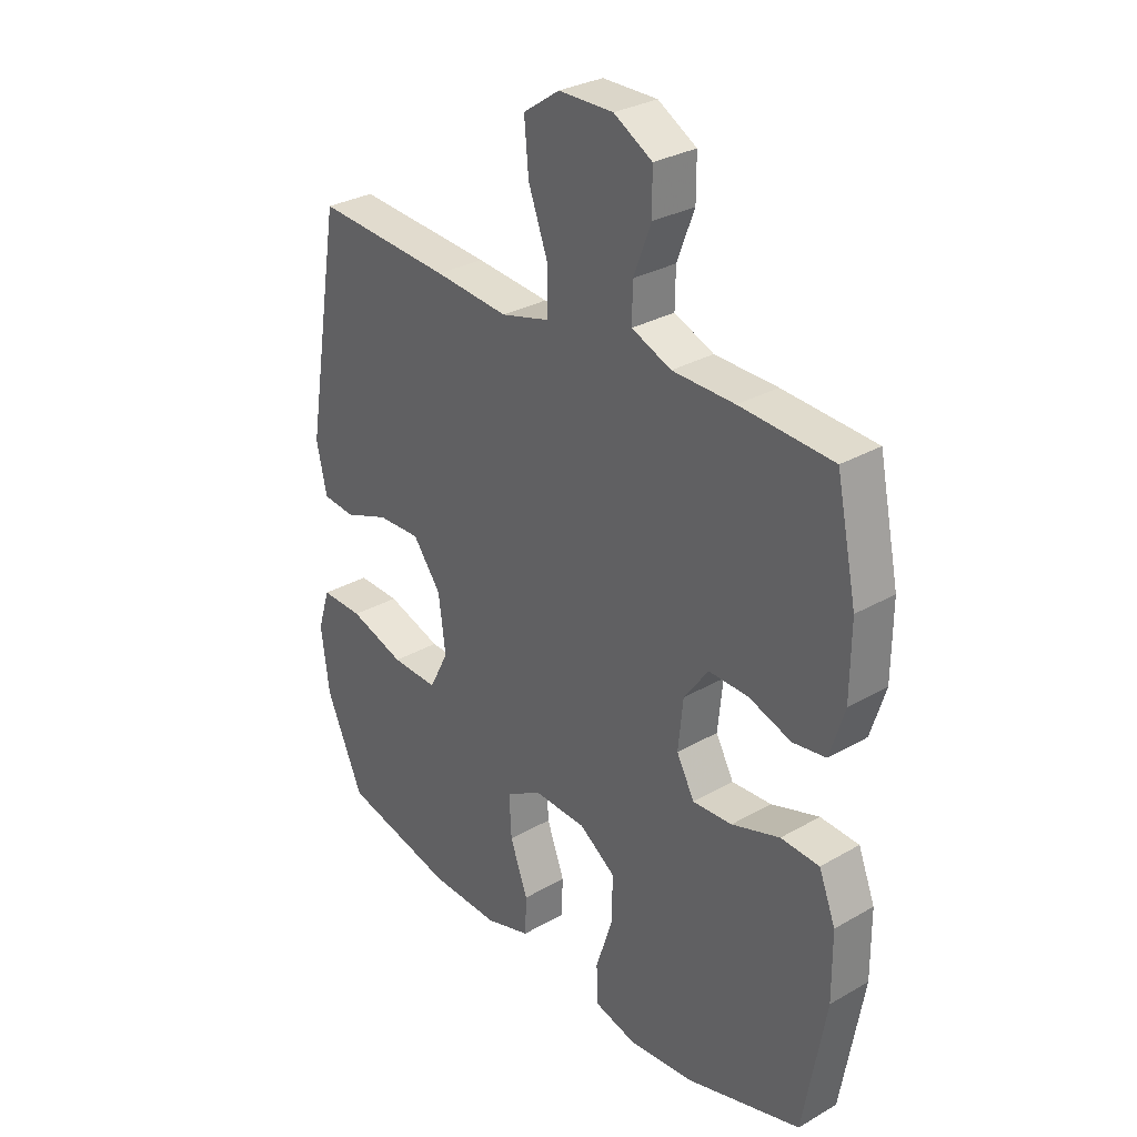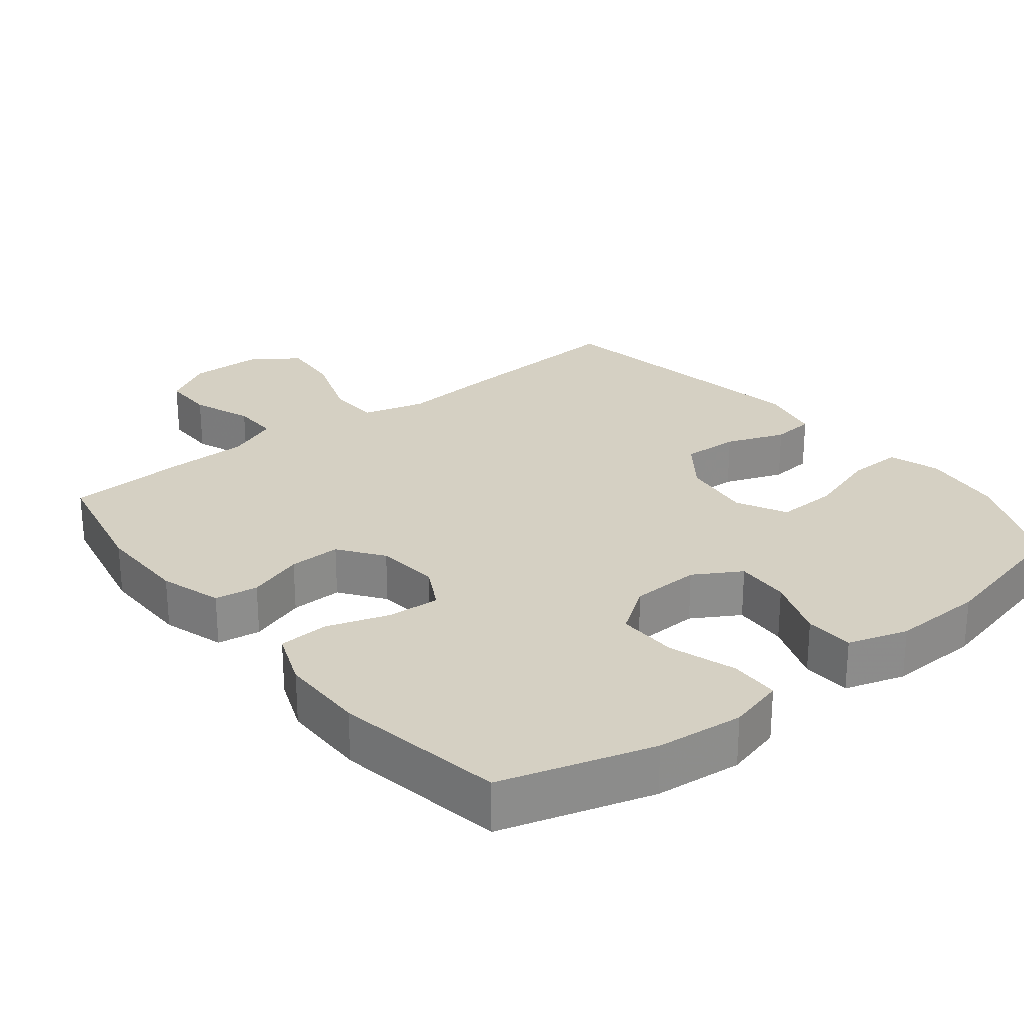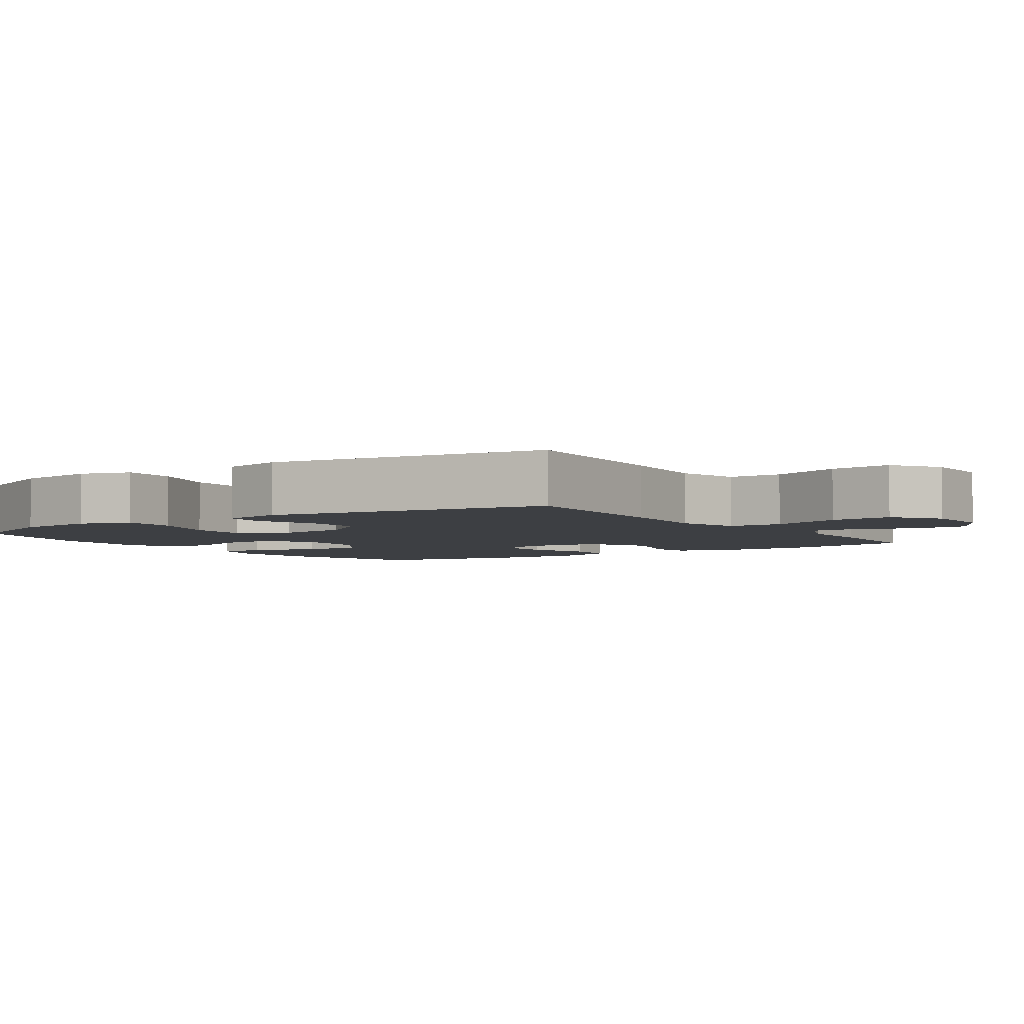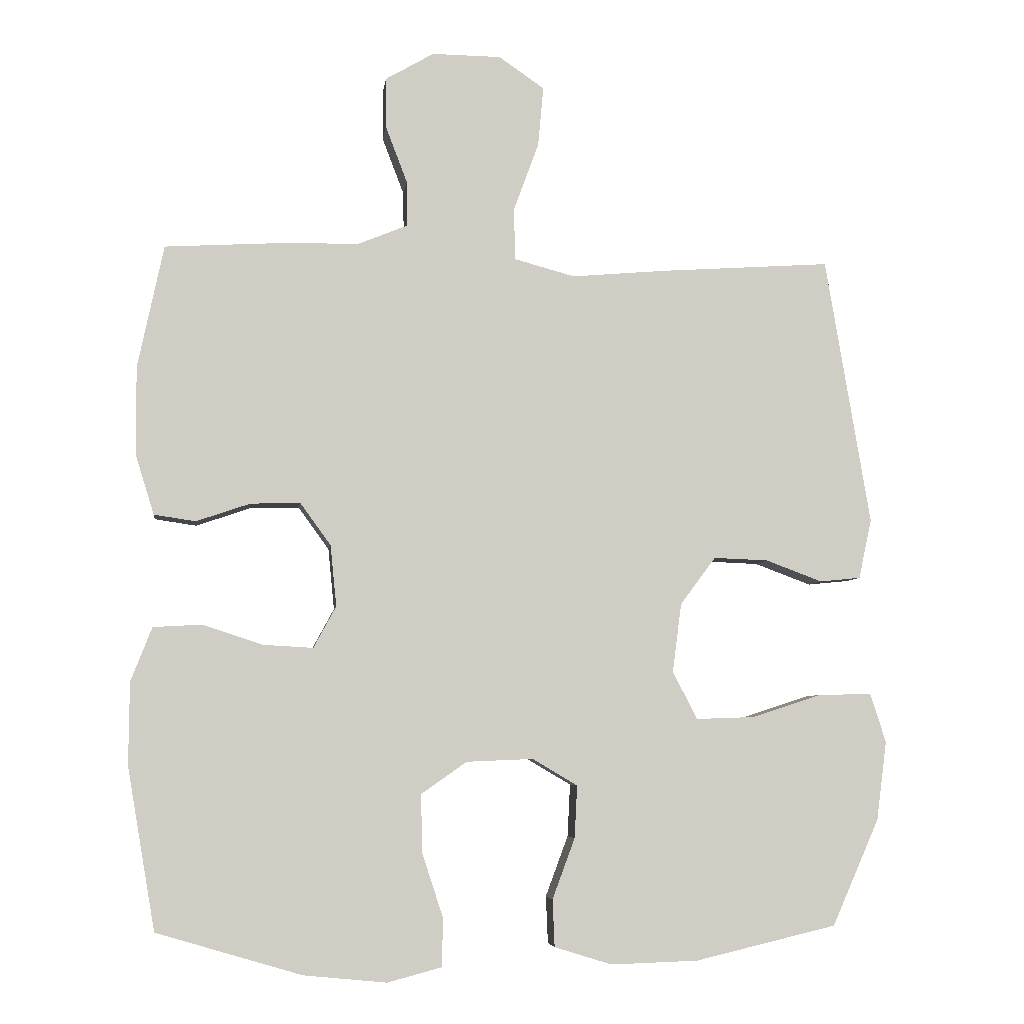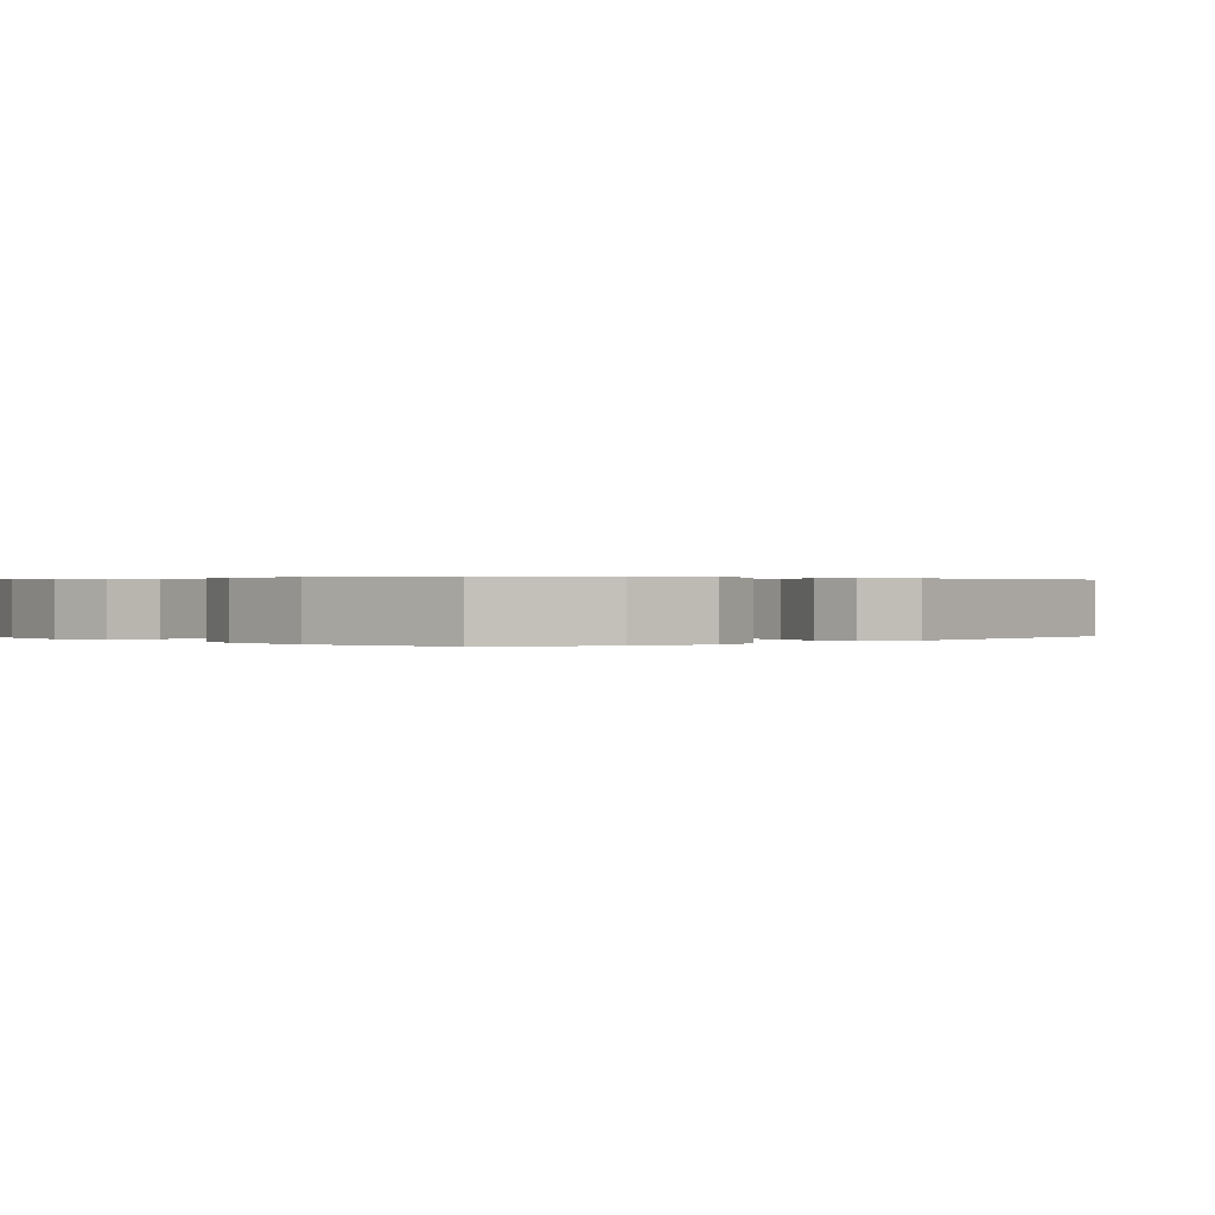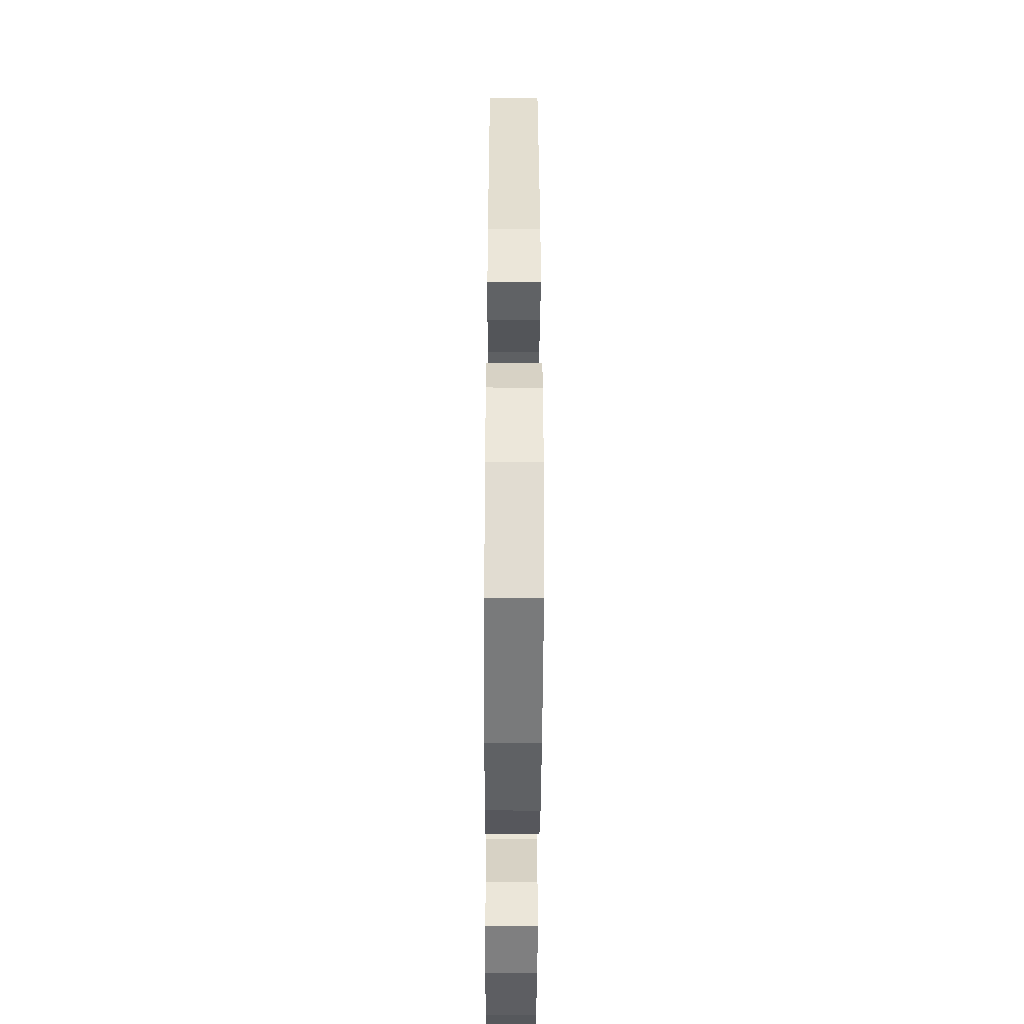
<metadata>
{"format":"obj","ext":"obj","renderer":"f3d","projection":"perspective","resolution":1024,"background":"white","views":[{"elev":30.3,"azim":50.2,"up":"+Z"},{"elev":26.0,"azim":141.5,"up":"+Y"},{"elev":-4.0,"azim":-55.4,"up":"+Y"},{"elev":-5.7,"azim":172.8,"up":"+Z"},{"elev":0.3,"azim":-131.6,"up":"+Y"},{"elev":-44.8,"azim":-90.3,"up":"+Z"}]}
</metadata>
<code>
v 0.5 0.07 -0.5
v 0.287 0.07 -0.563
v 0.165 0.07 -0.575
v 0.086 0.07 -0.554
v 0.084 0.07 -0.484
v 0.115 0.07 -0.389
v 0.117 0.07 -0.304
v 0.05 0.07 -0.257
v -0.048 0.07 -0.253
v -0.114 0.07 -0.292
v -0.11 0.07 -0.369
v -0.077 0.07 -0.458
v -0.08 0.07 -0.527
v -0.164 0.07 -0.553
v -0.292 0.07 -0.549
v -0.5 0.07 -0.5
v -0.569 0.07 -0.344
v -0.584 0.07 -0.228
v -0.561 0.07 -0.156
v -0.483 0.07 -0.158
v -0.381 0.07 -0.191
v -0.295 0.07 -0.194
v -0.259 0.07 -0.124
v -0.272 0.07 -0.023
v -0.324 0.07 0.047
v -0.404 0.07 0.044
v -0.487 0.07 0.013
v -0.547 0.07 0.019
v -0.566 0.07 0.106
v -0.5 0.07 0.5
v -0.248 0.07 0.483
v -0.111 0.07 0.471
v -0.022 0.07 0.495
v -0.02 0.07 0.571
v -0.057 0.07 0.672
v -0.065 0.07 0.76
v 0.002 0.07 0.806
v 0.103 0.07 0.807
v 0.174 0.07 0.766
v 0.174 0.07 0.692
v 0.142 0.07 0.608
v 0.141 0.07 0.542
v 0.214 0.07 0.512
v 0.329 0.07 0.51
v 0.5 0.07 0.5
v 0.538 0.07 0.319
v 0.537 0.07 0.189
v 0.51 0.07 0.102
v 0.449 0.07 0.093
v 0.37 0.07 0.12
v 0.297 0.07 0.122
v 0.252 0.07 0.06
v 0.243 0.07 -0.03
v 0.276 0.07 -0.091
v 0.349 0.07 -0.087
v 0.438 0.07 -0.058
v 0.509 0.07 -0.062
v 0.54 0.07 -0.141
v 0.541 0.07 -0.262
v 0.5 0 -0.5
v 0.287 0 -0.563
v 0.165 0 -0.575
v 0.086 0 -0.554
v 0.084 0 -0.484
v 0.115 0 -0.389
v 0.117 0 -0.304
v 0.05 0 -0.257
v -0.048 0 -0.253
v -0.114 0 -0.292
v -0.11 0 -0.369
v -0.077 0 -0.458
v -0.08 0 -0.527
v -0.164 0 -0.553
v -0.292 0 -0.549
v -0.5 0 -0.5
v -0.569 0 -0.344
v -0.584 0 -0.228
v -0.561 0 -0.156
v -0.483 0 -0.158
v -0.381 0 -0.191
v -0.295 0 -0.194
v -0.259 0 -0.124
v -0.272 0 -0.023
v -0.324 0 0.047
v -0.404 0 0.044
v -0.487 0 0.013
v -0.547 0 0.019
v -0.566 0 0.106
v -0.5 0 0.5
v -0.248 0 0.483
v -0.111 0 0.471
v -0.022 0 0.495
v -0.02 0 0.571
v -0.057 0 0.672
v -0.065 0 0.76
v 0.002 0 0.806
v 0.103 0 0.807
v 0.174 0 0.766
v 0.174 0 0.692
v 0.142 0 0.608
v 0.141 0 0.542
v 0.214 0 0.512
v 0.329 0 0.51
v 0.5 0 0.5
v 0.538 0 0.319
v 0.537 0 0.189
v 0.51 0 0.102
v 0.449 0 0.093
v 0.37 0 0.12
v 0.297 0 0.122
v 0.252 0 0.06
v 0.243 0 -0.03
v 0.276 0 -0.091
v 0.349 0 -0.087
v 0.438 0 -0.058
v 0.509 0 -0.062
v 0.54 0 -0.141
v 0.541 0 -0.262
f 55 56 57 58
f 54 55 58 59
f 47 48 49 50
f 47 50 51
f 46 47 51
f 43 44 45 46
f 42 43 46 51
f 38 39 40 41
f 38 41 42
f 37 38 42
f 34 35 36 37
f 33 34 37 42
f 29 30 31 32
f 29 32 33
f 26 27 28 29
f 25 26 29 33
f 24 25 33 42
f 18 19 20 21
f 18 21 22
f 17 18 22
f 16 17 22
f 15 16 22
f 14 15 22 23
f 11 12 13 14
f 10 11 14 23
f 3 4 5 6
f 3 6 7
f 2 3 7
f 54 59 1 2
f 53 54 2 7
f 52 53 7 8
f 24 42 51 52
f 24 52 8 9
f 9 10 23 24
f 117 116 115 114
f 118 117 114 113
f 109 108 107 106
f 110 109 106
f 110 106 105
f 105 104 103 102
f 110 105 102 101
f 100 99 98 97
f 101 100 97
f 101 97 96
f 96 95 94 93
f 101 96 93 92
f 91 90 89 88
f 92 91 88
f 88 87 86 85
f 92 88 85 84
f 101 92 84 83
f 80 79 78 77
f 81 80 77
f 81 77 76
f 81 76 75
f 81 75 74
f 82 81 74 73
f 73 72 71 70
f 82 73 70 69
f 65 64 63 62
f 66 65 62
f 66 62 61
f 61 60 118 113
f 66 61 113 112
f 67 66 112 111
f 111 110 101 83
f 68 67 111 83
f 83 82 69 68
f 1 60 61 2
f 2 61 62 3
f 3 62 63 4
f 4 63 64 5
f 5 64 65 6
f 6 65 66 7
f 7 66 67 8
f 8 67 68 9
f 9 68 69 10
f 10 69 70 11
f 11 70 71 12
f 12 71 72 13
f 13 72 73 14
f 14 73 74 15
f 15 74 75 16
f 16 75 76 17
f 17 76 77 18
f 18 77 78 19
f 19 78 79 20
f 20 79 80 21
f 21 80 81 22
f 22 81 82 23
f 23 82 83 24
f 24 83 84 25
f 25 84 85 26
f 26 85 86 27
f 27 86 87 28
f 28 87 88 29
f 29 88 89 30
f 30 89 90 31
f 31 90 91 32
f 32 91 92 33
f 33 92 93 34
f 34 93 94 35
f 35 94 95 36
f 36 95 96 37
f 37 96 97 38
f 38 97 98 39
f 39 98 99 40
f 40 99 100 41
f 41 100 101 42
f 42 101 102 43
f 43 102 103 44
f 44 103 104 45
f 45 104 105 46
f 46 105 106 47
f 47 106 107 48
f 48 107 108 49
f 49 108 109 50
f 50 109 110 51
f 51 110 111 52
f 52 111 112 53
f 53 112 113 54
f 54 113 114 55
f 55 114 115 56
f 56 115 116 57
f 57 116 117 58
f 58 117 118 59
f 59 118 60 1

</code>
